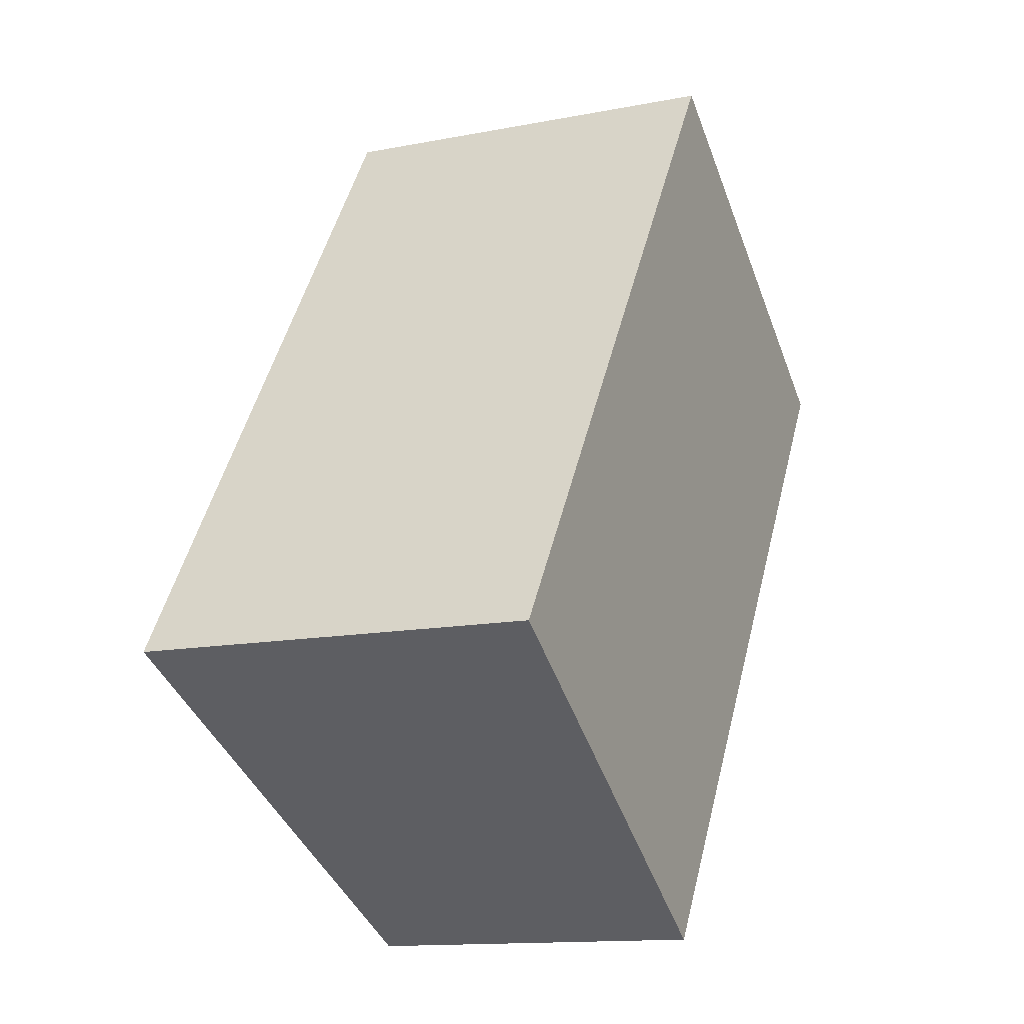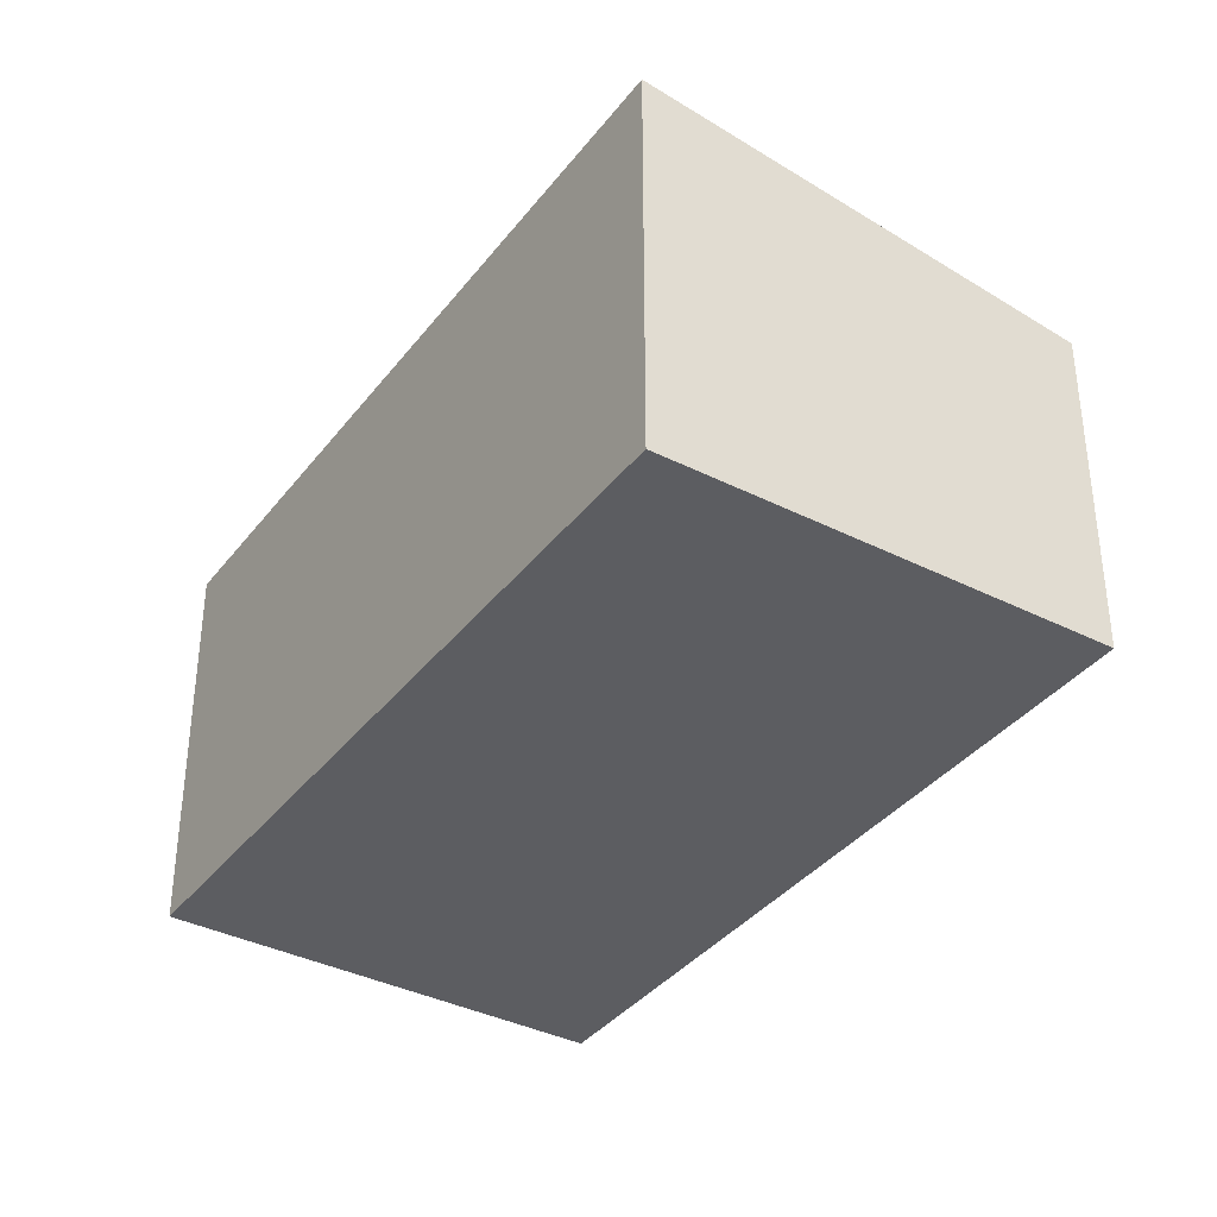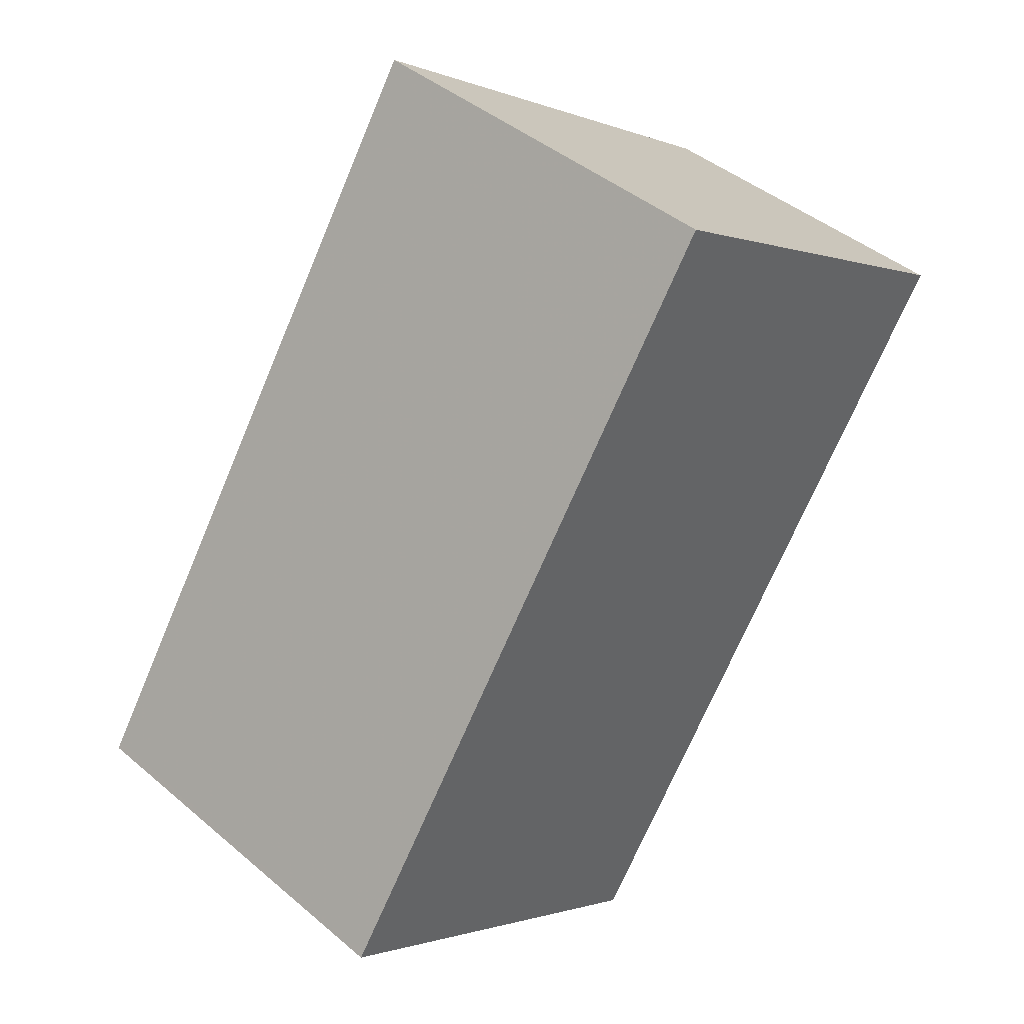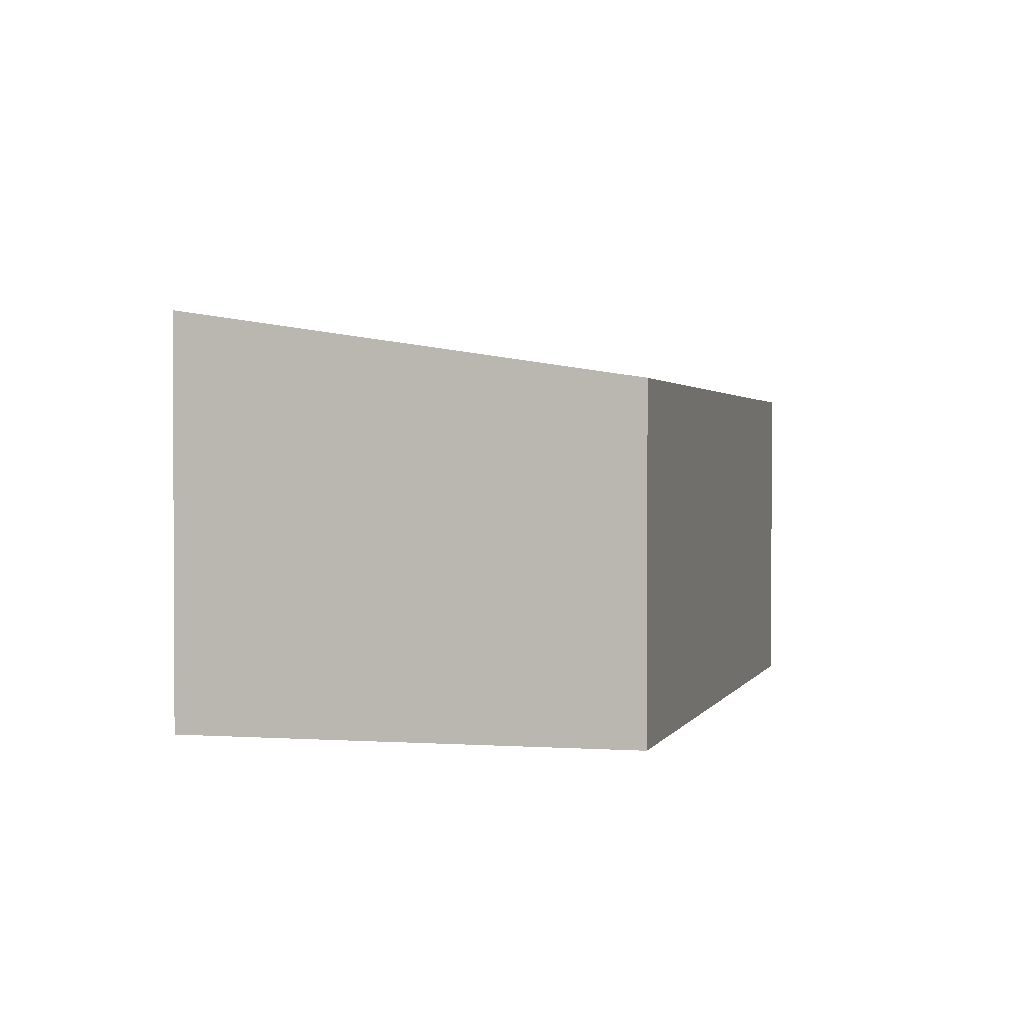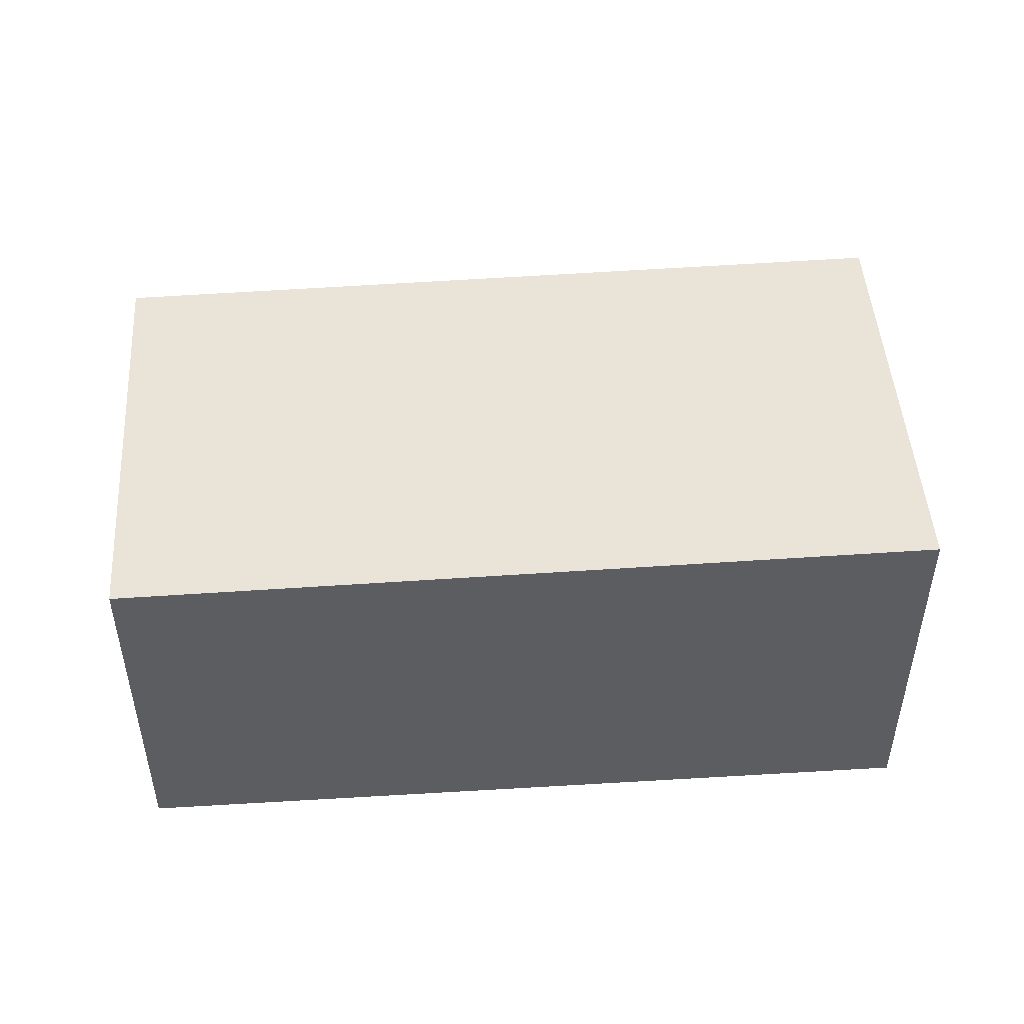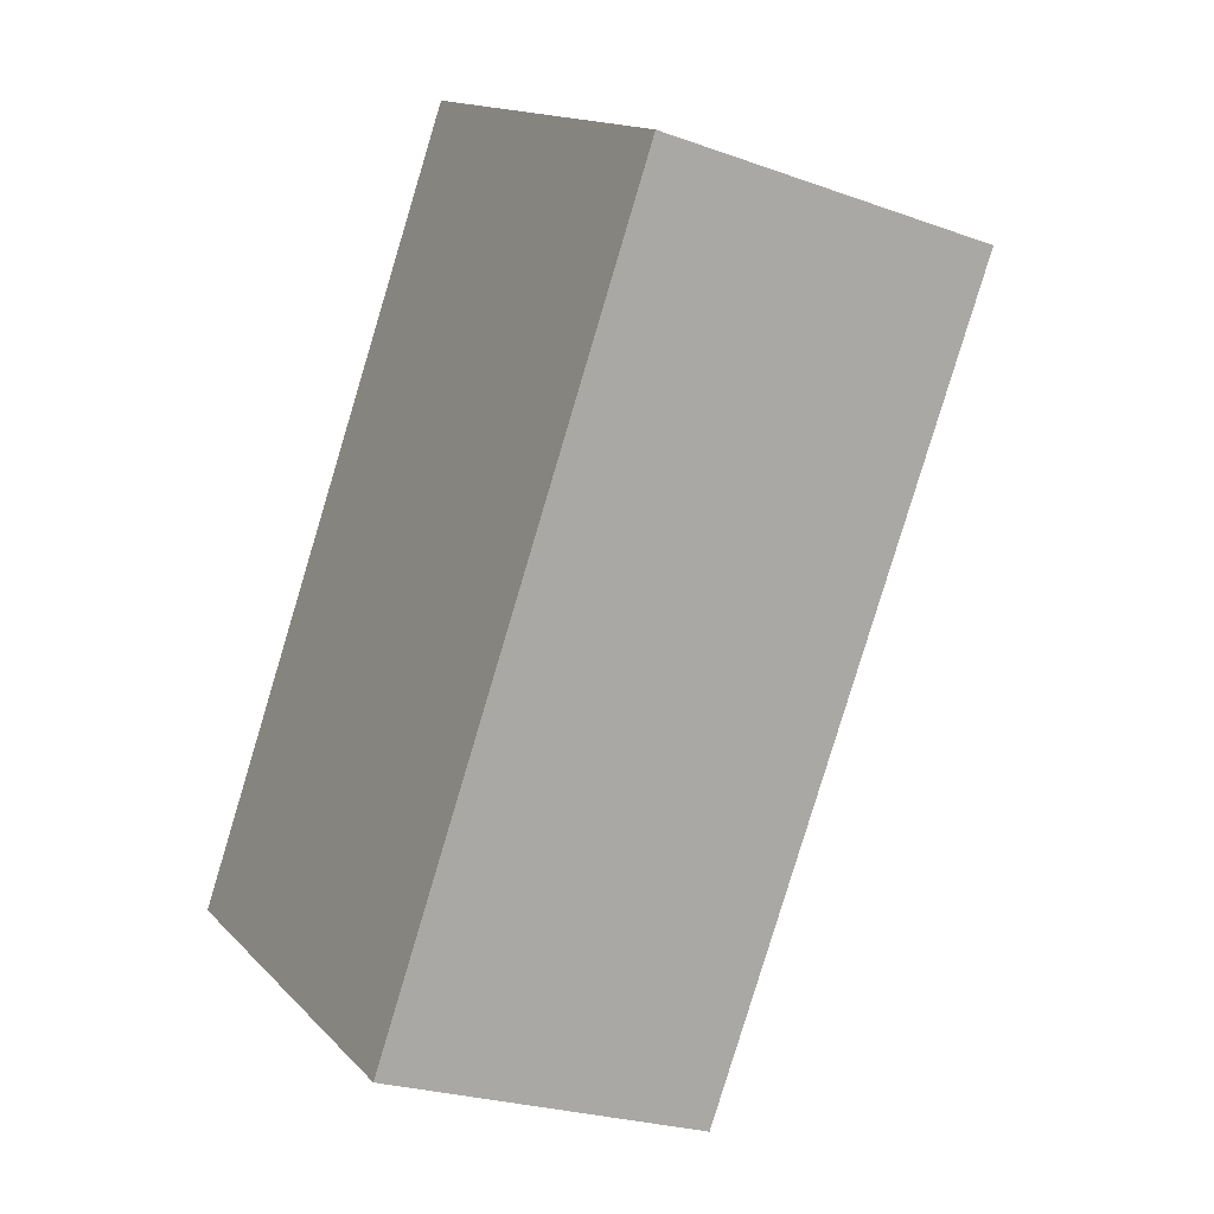
<metadata>
{"format":"obj","ext":"obj","renderer":"f3d","projection":"perspective","resolution":1024,"background":"white","views":[{"elev":-13.3,"azim":114.1,"up":"+Y"},{"elev":-37.2,"azim":-179.1,"up":"+Z"},{"elev":43.0,"azim":135.1,"up":"+Y"},{"elev":1.8,"azim":-131.6,"up":"+Z"},{"elev":52.2,"azim":120.3,"up":"+Z"},{"elev":-24.5,"azim":-120.7,"up":"+Y"}]}
</metadata>
<code>
v 368.1 -261.2 1.687
v 370 -259.9 2.023
v 372.2 -263.2 1.974
v 370.3 -264.5 1.638
v 372.2 -263.2 1.972
v 370 -259.9 2.021
v 370.4 -264.4 1.654
v 368.2 -261.1 1.703
v 370.3 -264.5 1.64
v 368.1 -261.2 1.689
v 368.6 -261.9 1.677
v 368.6 -262 1.676
v 368.7 -261.9 1.692
v 370.3 -264.5 1.64
v 370.3 -264.5 1.639
v 370.4 -264.4 1.655
v 370.5 -260.7 2.012
v 370.5 -260.7 2.009
v 372.2 -263.2 1.975
v 372.2 -263.2 1.973
v 368.1 -261.2 1.689
v 368.1 -261.2 1.687
v 368.1 -261.2 0
v 368.1 -261.2 0
v 370.5 -260.7 2.012
v 370 -259.9 2.023
v 370 -259.9 0
v 370.5 -260.7 0
v 372.2 -263.2 1.972
v 372.2 -263.2 1.974
v 372.2 -263.2 -2.22e-16
v 372.2 -263.2 0
v 370.3 -264.5 1.639
v 370.3 -264.5 1.638
v 370.3 -264.5 0
v 370.3 -264.5 -2.22e-16
v 370.4 -264.4 1.654
v 372.2 -263.2 1.972
v 372.2 -263.2 0
v 370.4 -264.4 2.22e-16
v 370 -259.9 2.023
v 370 -259.9 2.021
v 370 -259.9 -4.441e-16
v 370 -259.9 0
v 370.3 -264.5 1.64
v 370.4 -264.4 1.654
v 370.4 -264.4 2.22e-16
v 370.3 -264.5 0
v 370 -259.9 2.021
v 368.2 -261.1 1.703
v 368.2 -261.1 0
v 370 -259.9 -4.441e-16
v 370.3 -264.5 1.638
v 370.3 -264.5 1.64
v 370.3 -264.5 0
v 370.3 -264.5 0
v 368.2 -261.1 1.703
v 368.1 -261.2 1.689
v 368.1 -261.2 0
v 368.2 -261.1 0
v 368.1 -261.2 1.687
v 368.6 -262 1.676
v 368.6 -262 0
v 368.1 -261.2 0
v 368.6 -262 1.676
v 370.3 -264.5 1.639
v 370.3 -264.5 -2.22e-16
v 368.6 -262 0
v 372.2 -263.2 1.975
v 370.5 -260.7 2.012
v 370.5 -260.7 0
v 372.2 -263.2 0
v 372.2 -263.2 1.974
v 372.2 -263.2 1.975
v 372.2 -263.2 0
v 372.2 -263.2 -2.22e-16
v 368.1 -261.2 0
v 370 -259.9 0
v 372.2 -263.2 0
v 370.3 -264.5 0
f 18 6 2 17
f 13 8 6 18
f 11 10 8 13
f 12 1 10 11
f 15 12 11 14
f 14 11 13 16
f 14 9 4 15
f 16 7 9 14
f 20 18 17 19
f 16 13 18 20
f 19 3 5 20
f 20 5 7 16
f 22 23 24 21
f 26 27 28 25
f 30 31 32 29
f 34 35 36 33
f 38 39 40 37
f 42 43 44 41
f 46 47 48 45
f 50 51 52 49
f 54 55 56 53
f 58 59 60 57
f 62 63 64 61
f 66 67 68 65
f 70 71 72 69
f 74 75 76 73
f 78 79 80 77

</code>
